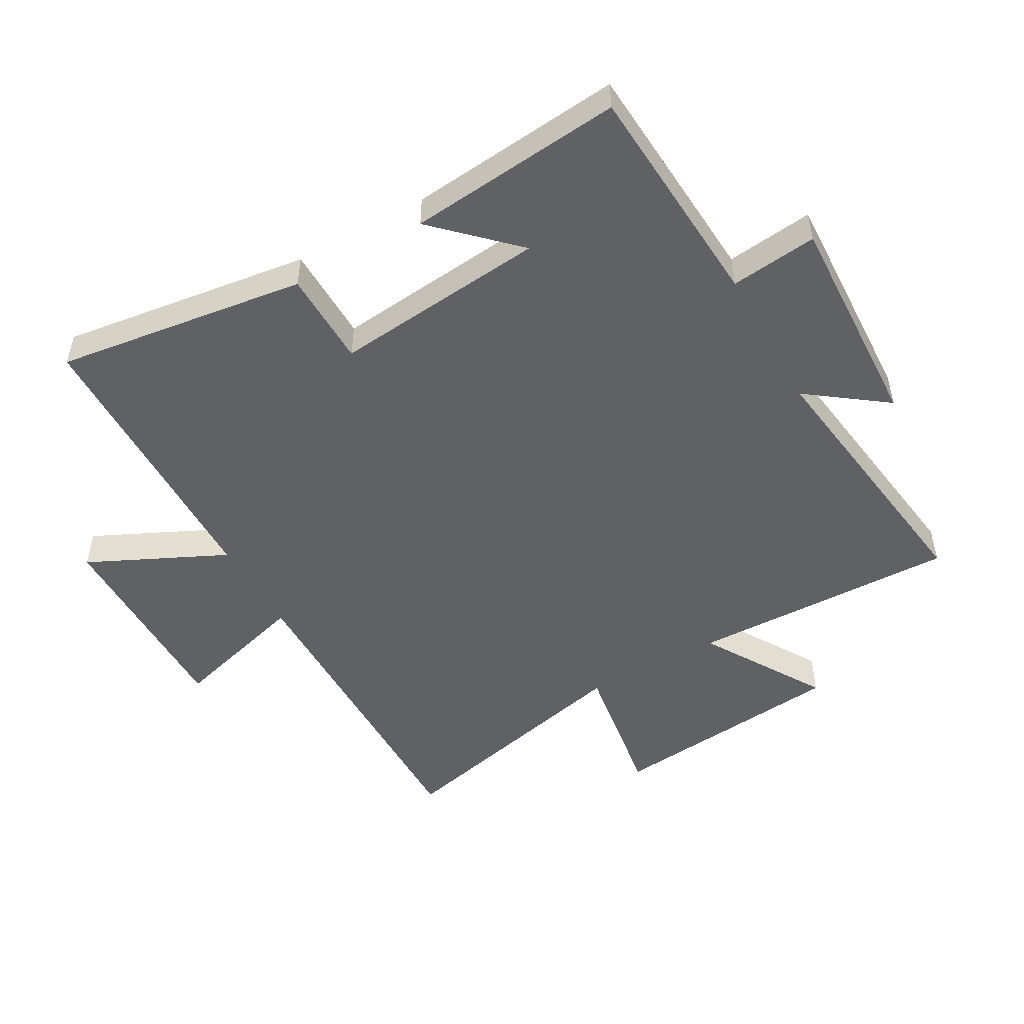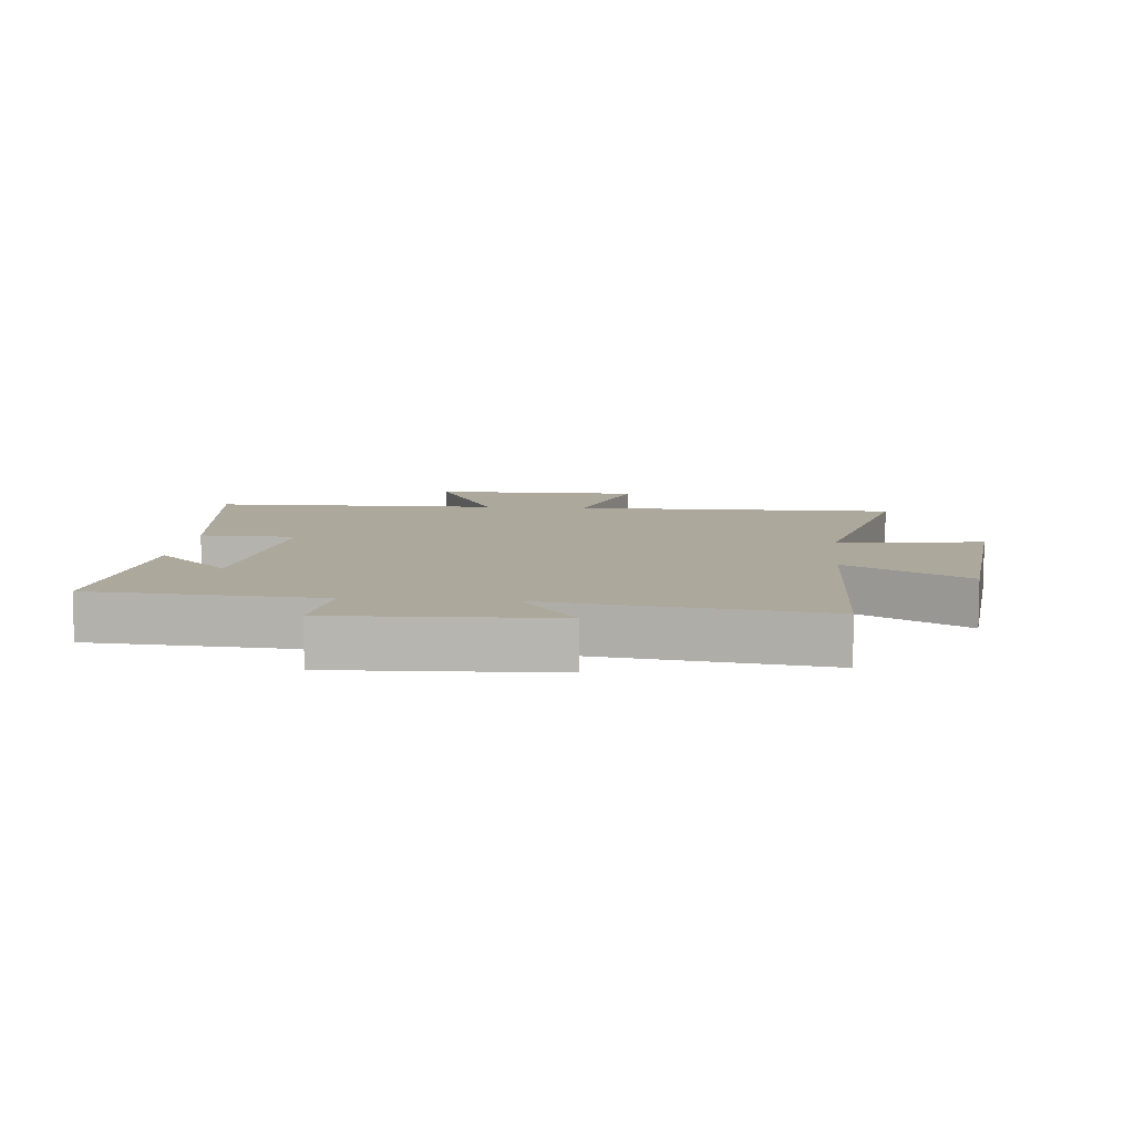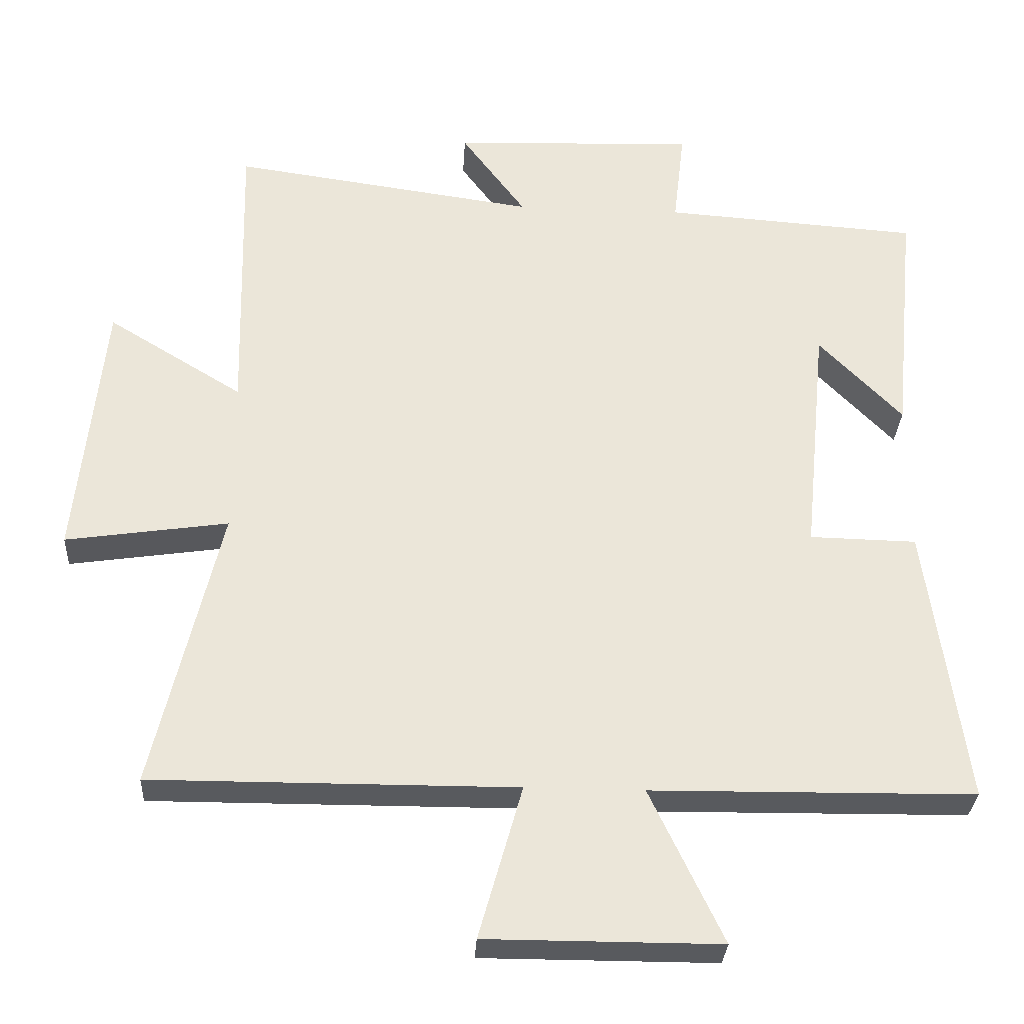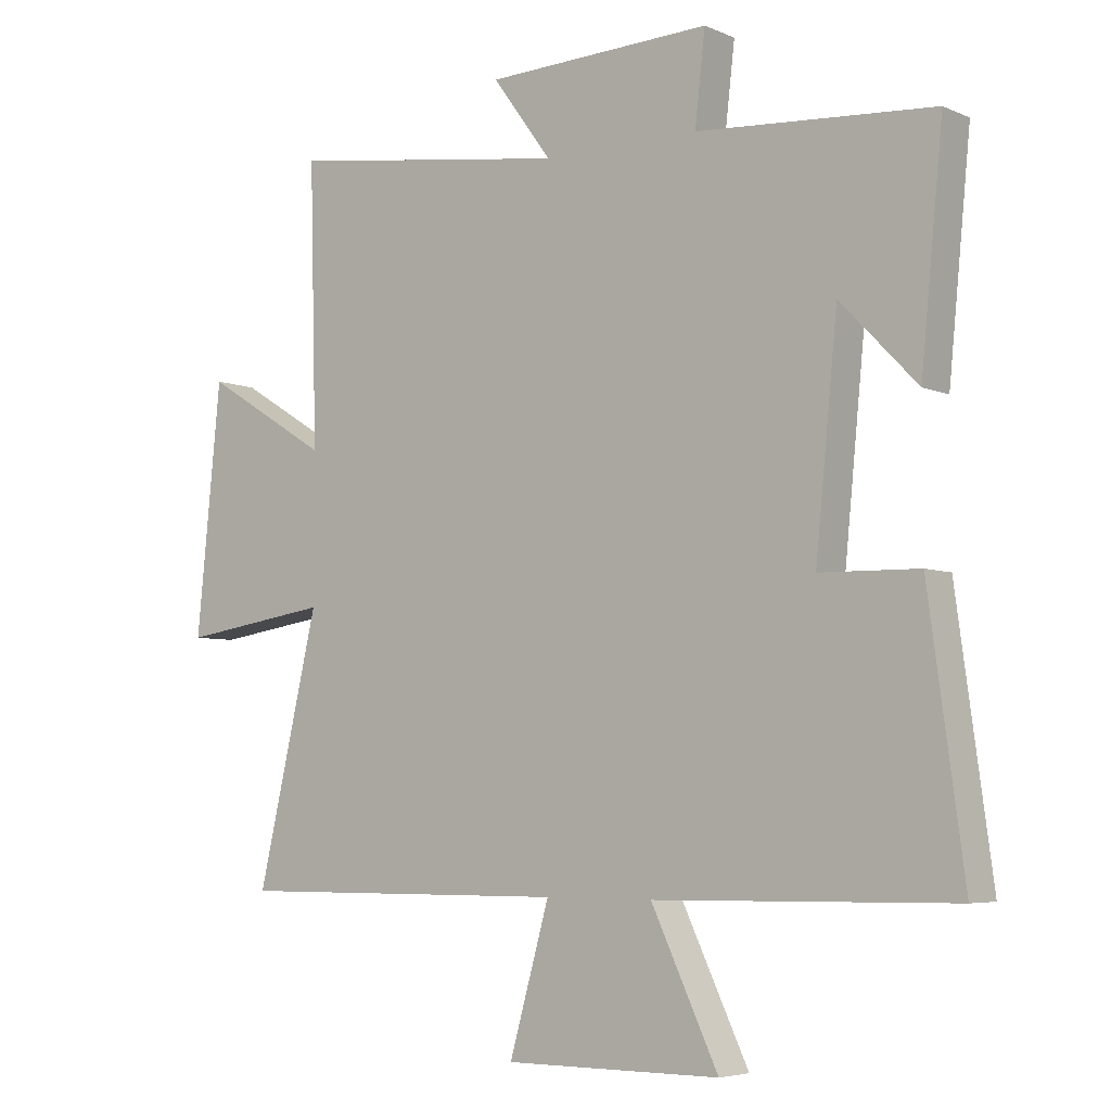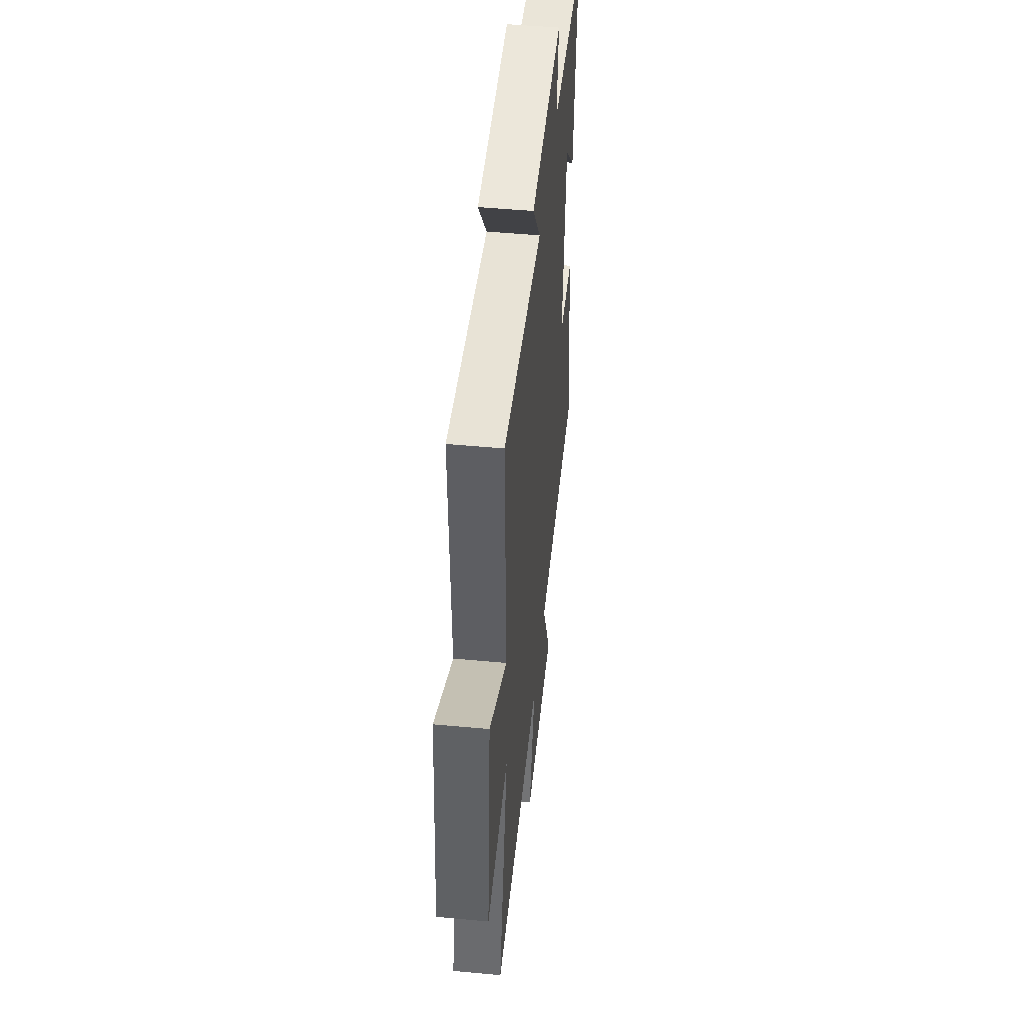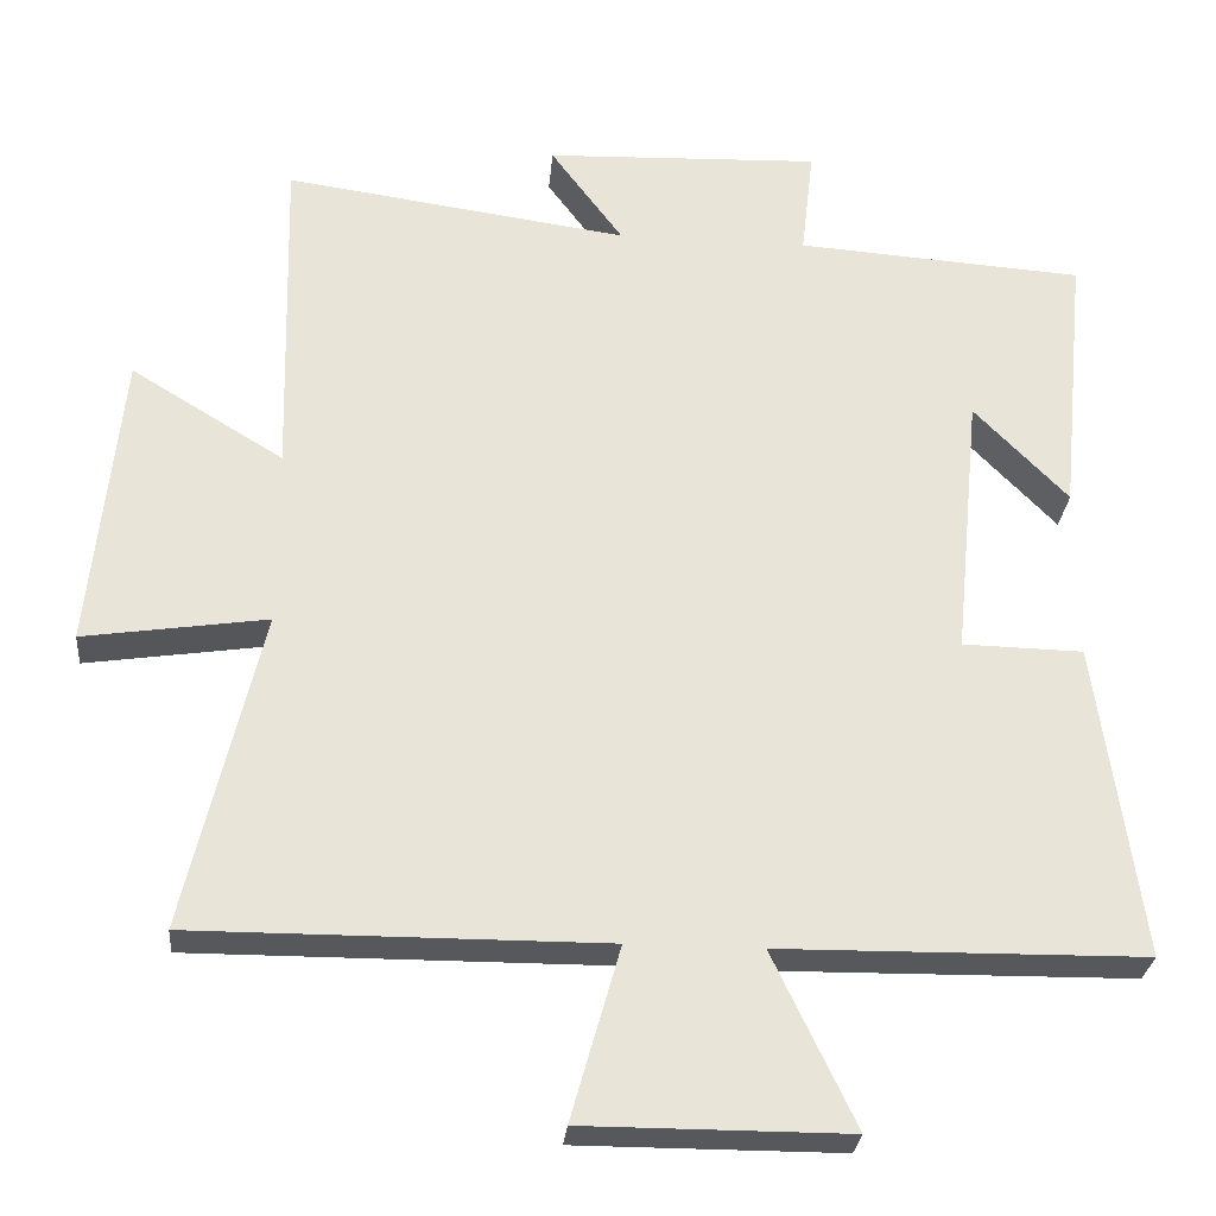
<metadata>
{"format":"obj","ext":"obj","renderer":"f3d","projection":"perspective","resolution":1024,"background":"white","views":[{"elev":-50.4,"azim":-60.7,"up":"+Y"},{"elev":8.5,"azim":5.3,"up":"+Y"},{"elev":-31.0,"azim":176.7,"up":"+Z"},{"elev":-5.3,"azim":-142.7,"up":"+Z"},{"elev":49.0,"azim":95.9,"up":"+Z"},{"elev":-28.4,"azim":174.8,"up":"+Z"}]}
</metadata>
<code>
v -0.534 0.07 0.475
v -0.168 0.07 0.5
v -0.184 0.07 0.639
v 0.166 0.07 0.625
v 0.074 0.07 0.5
v 0.511 0.07 0.561
v 0.5 0.07 0.133
v 0.694 0.07 0.252
v 0.732 0.07 -0.13
v 0.5 0.07 -0.095
v 0.595 0.07 -0.502
v 0.075 0.07 -0.5
v 0.137 0.07 -0.72
v -0.197 0.07 -0.72
v -0.093 0.07 -0.5
v -0.555 0.07 -0.494
v -0.5 0.07 -0.092
v -0.347 0.07 -0.089
v -0.381 0.07 0.253
v -0.5 0.07 0.13
v -0.534 0 0.475
v -0.168 0 0.5
v -0.184 0 0.639
v 0.166 0 0.625
v 0.074 0 0.5
v 0.511 0 0.561
v 0.5 0 0.133
v 0.694 0 0.252
v 0.732 0 -0.13
v 0.5 0 -0.095
v 0.595 0 -0.502
v 0.075 0 -0.5
v 0.137 0 -0.72
v -0.197 0 -0.72
v -0.093 0 -0.5
v -0.555 0 -0.494
v -0.5 0 -0.092
v -0.347 0 -0.089
v -0.381 0 0.253
v -0.5 0 0.13
f 19 20 1 2
f 18 19 2
f 15 16 17 18
f 15 18 2
f 12 13 14 15
f 12 15 2
f 10 11 12 2
f 7 8 9 10
f 7 10 2 3
f 5 6 7
f 5 7 3
f 3 4 5
f 22 21 40 39
f 22 39 38
f 38 37 36 35
f 22 38 35
f 35 34 33 32
f 22 35 32
f 22 32 31 30
f 30 29 28 27
f 23 22 30 27
f 27 26 25
f 23 27 25
f 25 24 23
f 1 21 22 2
f 2 22 23 3
f 3 23 24 4
f 4 24 25 5
f 5 25 26 6
f 6 26 27 7
f 7 27 28 8
f 8 28 29 9
f 9 29 30 10
f 10 30 31 11
f 11 31 32 12
f 12 32 33 13
f 13 33 34 14
f 14 34 35 15
f 15 35 36 16
f 16 36 37 17
f 17 37 38 18
f 18 38 39 19
f 19 39 40 20
f 20 40 21 1

</code>
